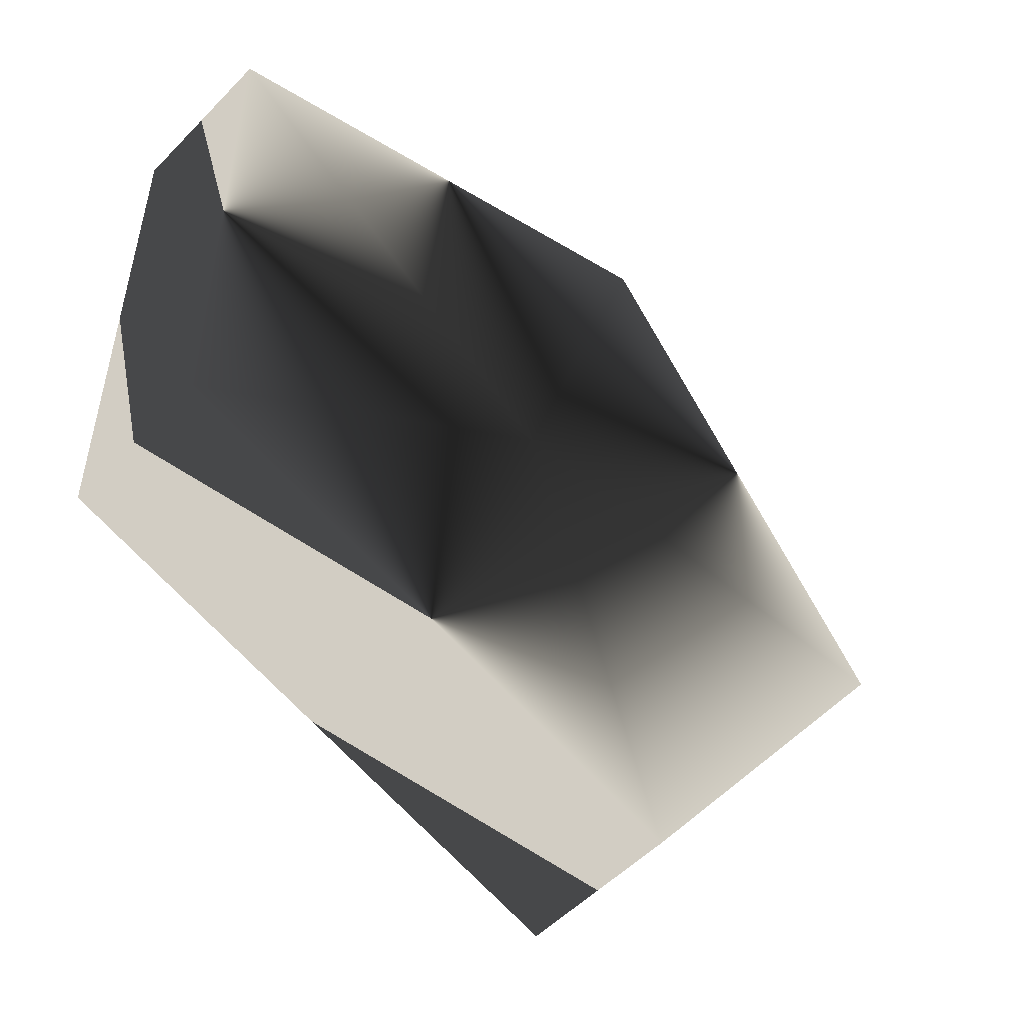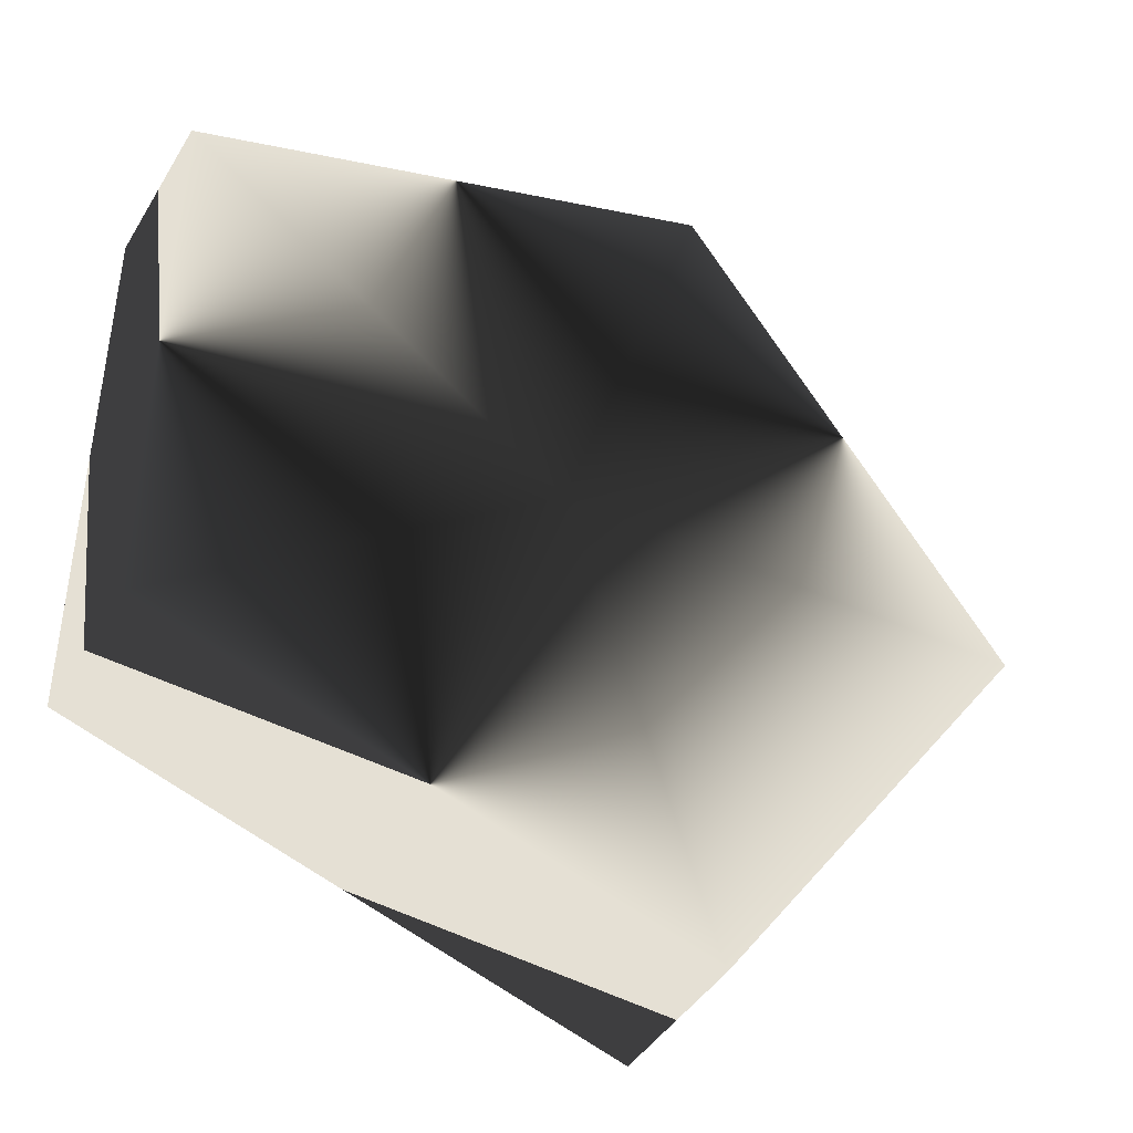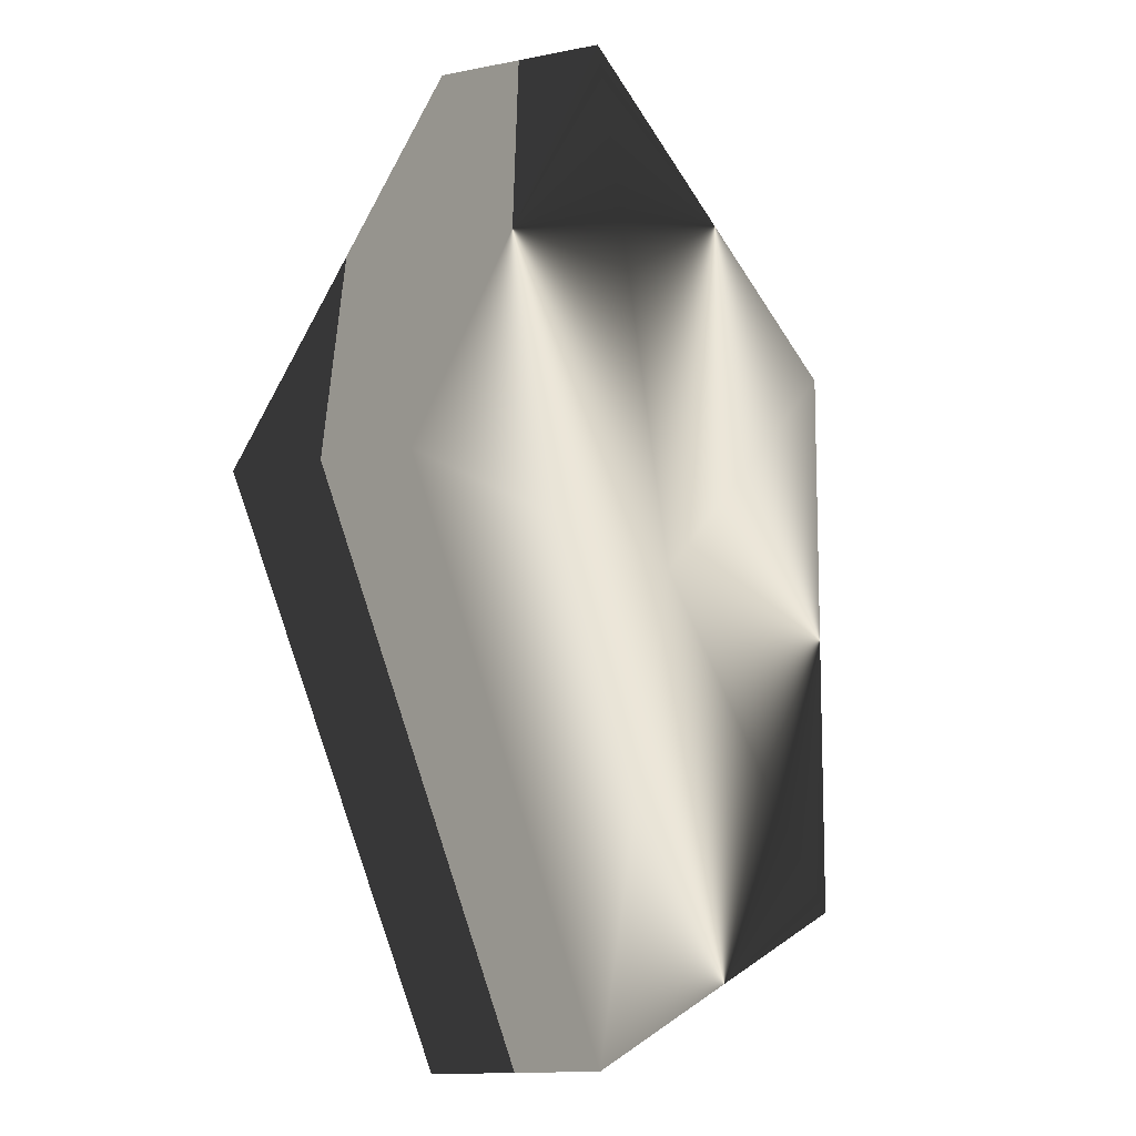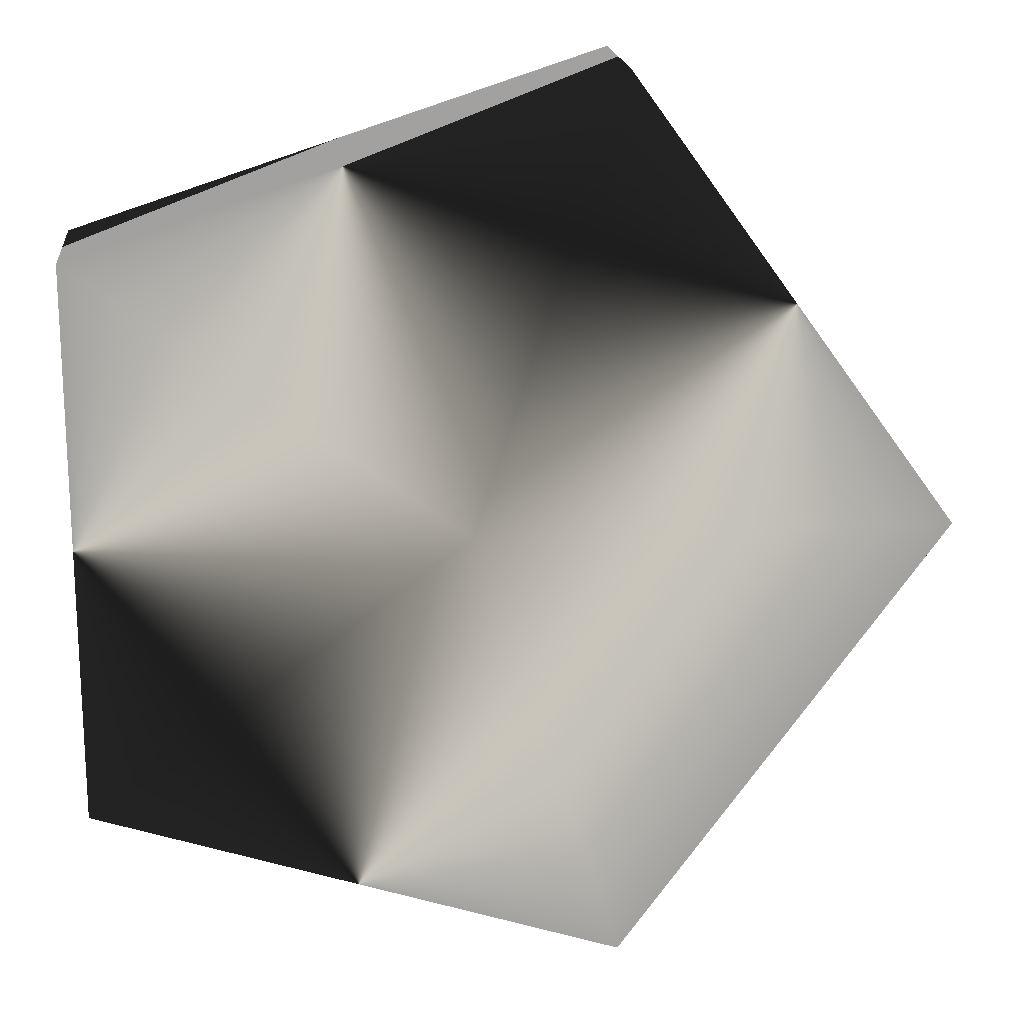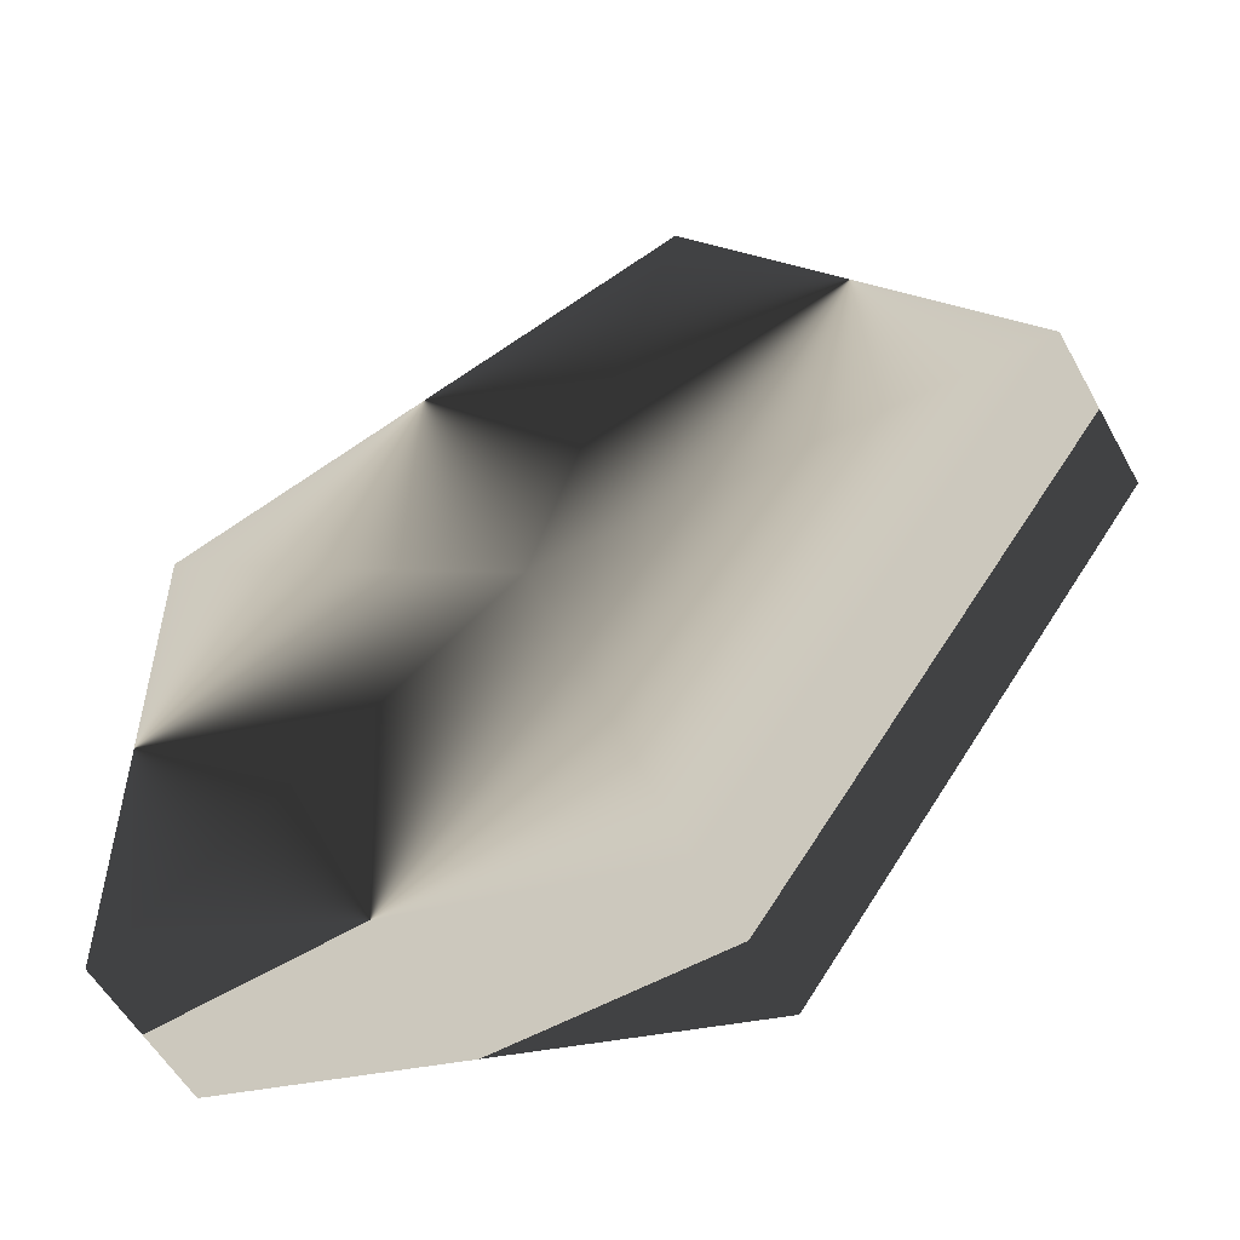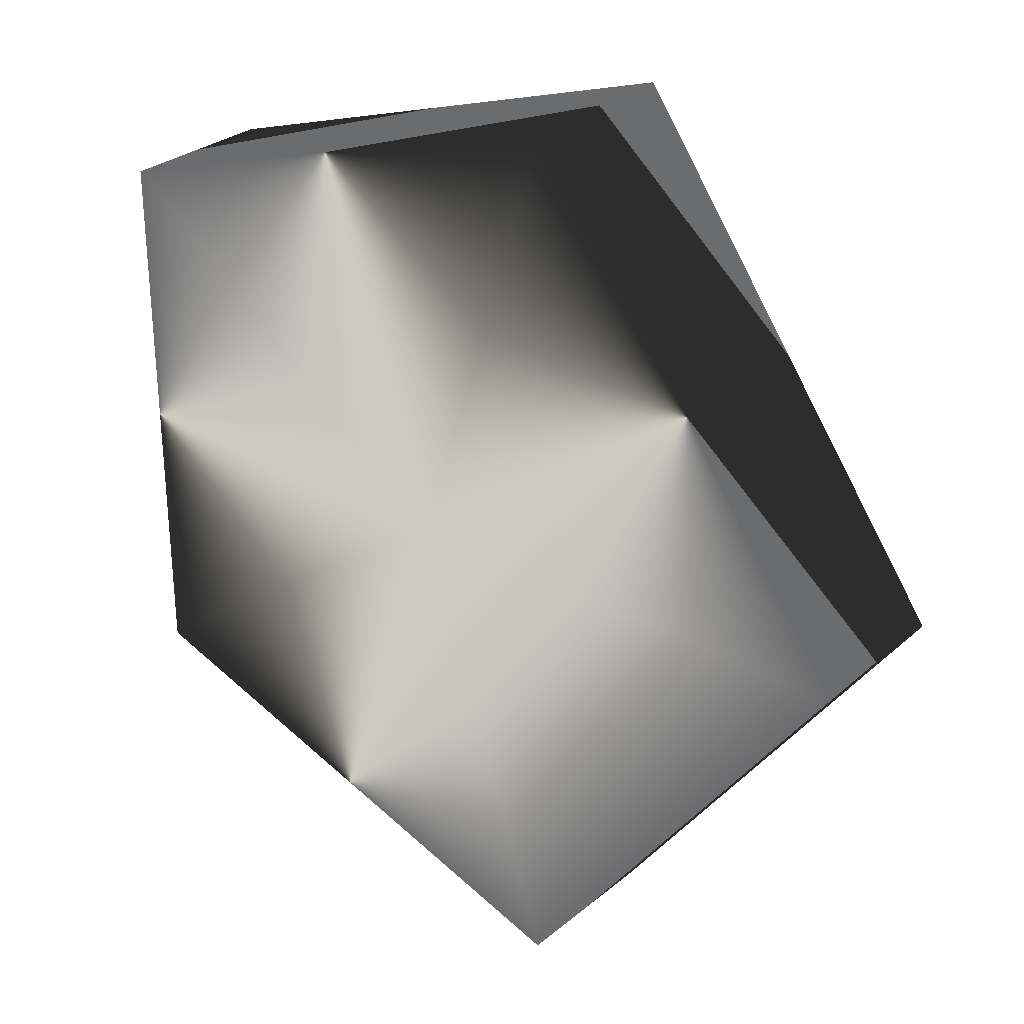
<metadata>
{"format":"obj","ext":"obj","renderer":"f3d","projection":"perspective","resolution":1024,"background":"white","views":[{"elev":-52.3,"azim":-42.4,"up":"+Y"},{"elev":-42.6,"azim":-28.9,"up":"+Y"},{"elev":-12.4,"azim":116.1,"up":"+Y"},{"elev":18.1,"azim":-5.8,"up":"+Y"},{"elev":-54.6,"azim":28.4,"up":"+Y"},{"elev":29.5,"azim":39.9,"up":"+Y"}]}
</metadata>
<code>
v 1.5 0 0
v 0.4635 1.427 0
v -1.214 0.8817 0
v -1.214 -0.8817 0
v 0.4635 -1.427 0
v 1.5 0 0.5
v 0.4635 1.427 0.5
v -1.214 0.8817 0.5
v -1.214 -0.8817 0.5
v 0.4635 -1.427 0.5
v 0 0 0
v 0 0 0.5
f 11 2 1
f 12 6 7
f 11 3 2
f 12 7 8
f 11 4 3
f 12 8 9
f 11 5 4
f 12 9 10
f 11 1 5
f 12 10 6
f 1 2 7
f 1 7 6
f 2 3 8
f 2 8 7
f 3 4 9
f 3 9 8
f 4 5 10
f 4 10 9
f 5 1 6
f 5 6 10

</code>
